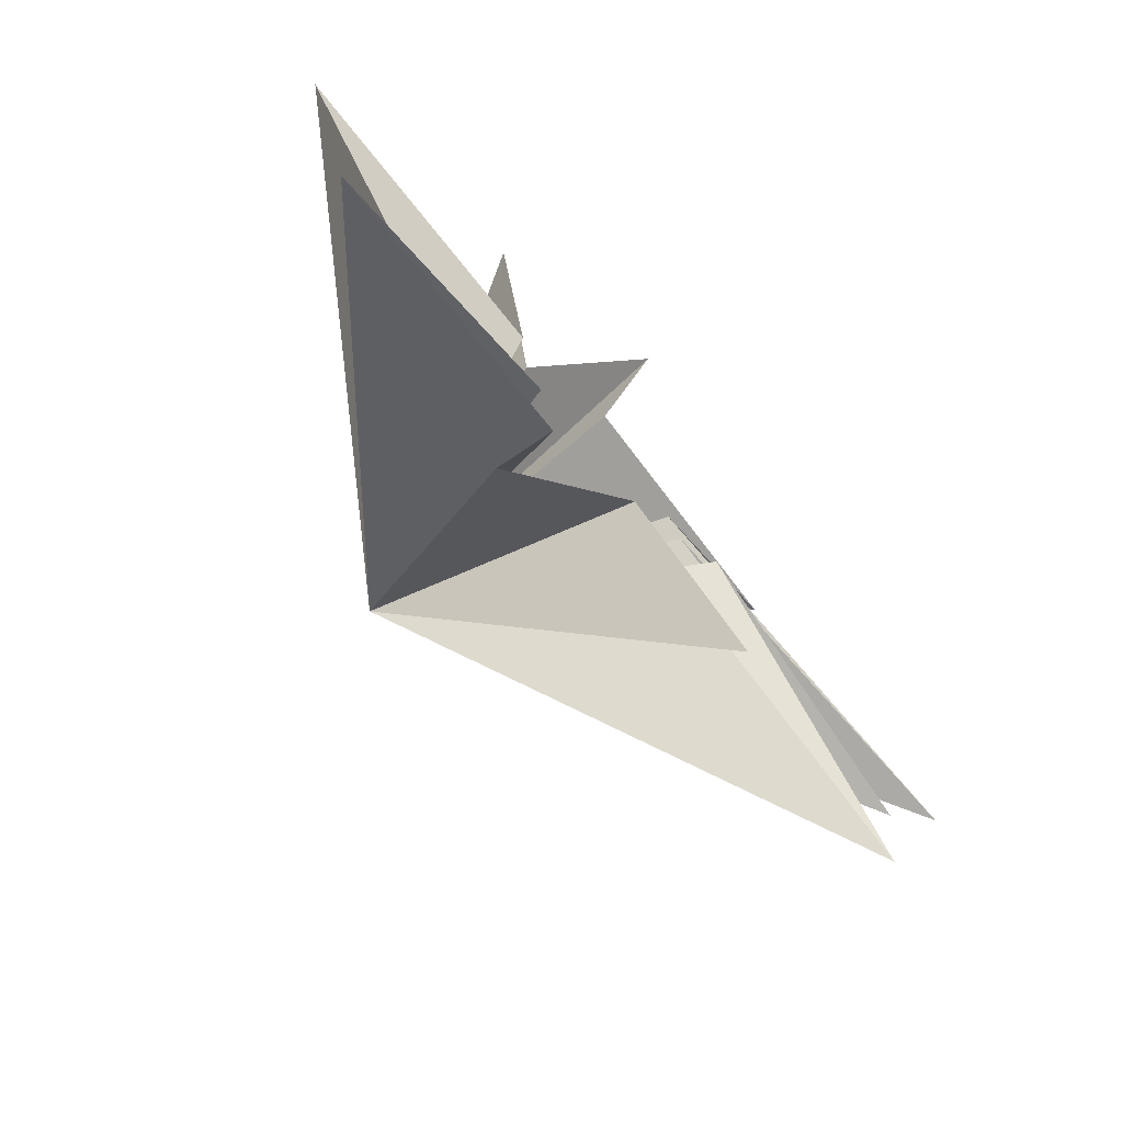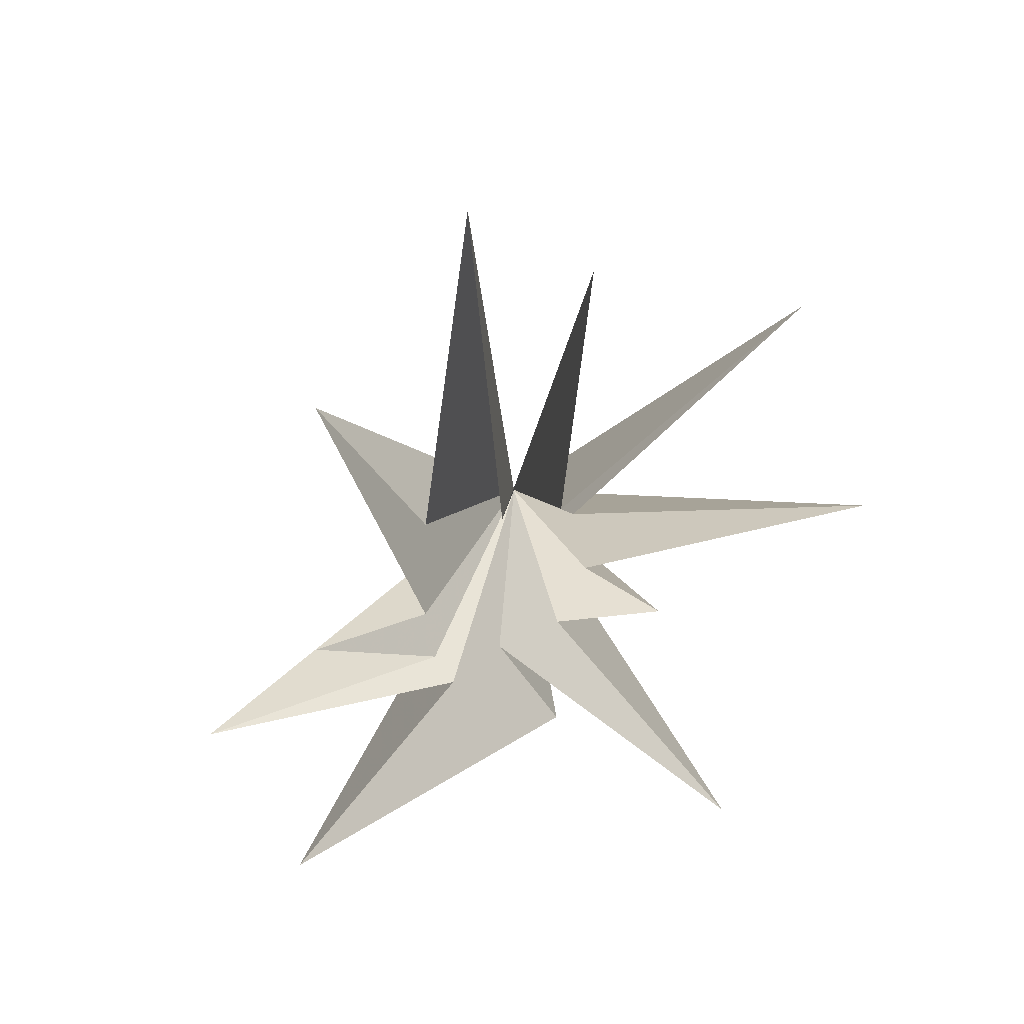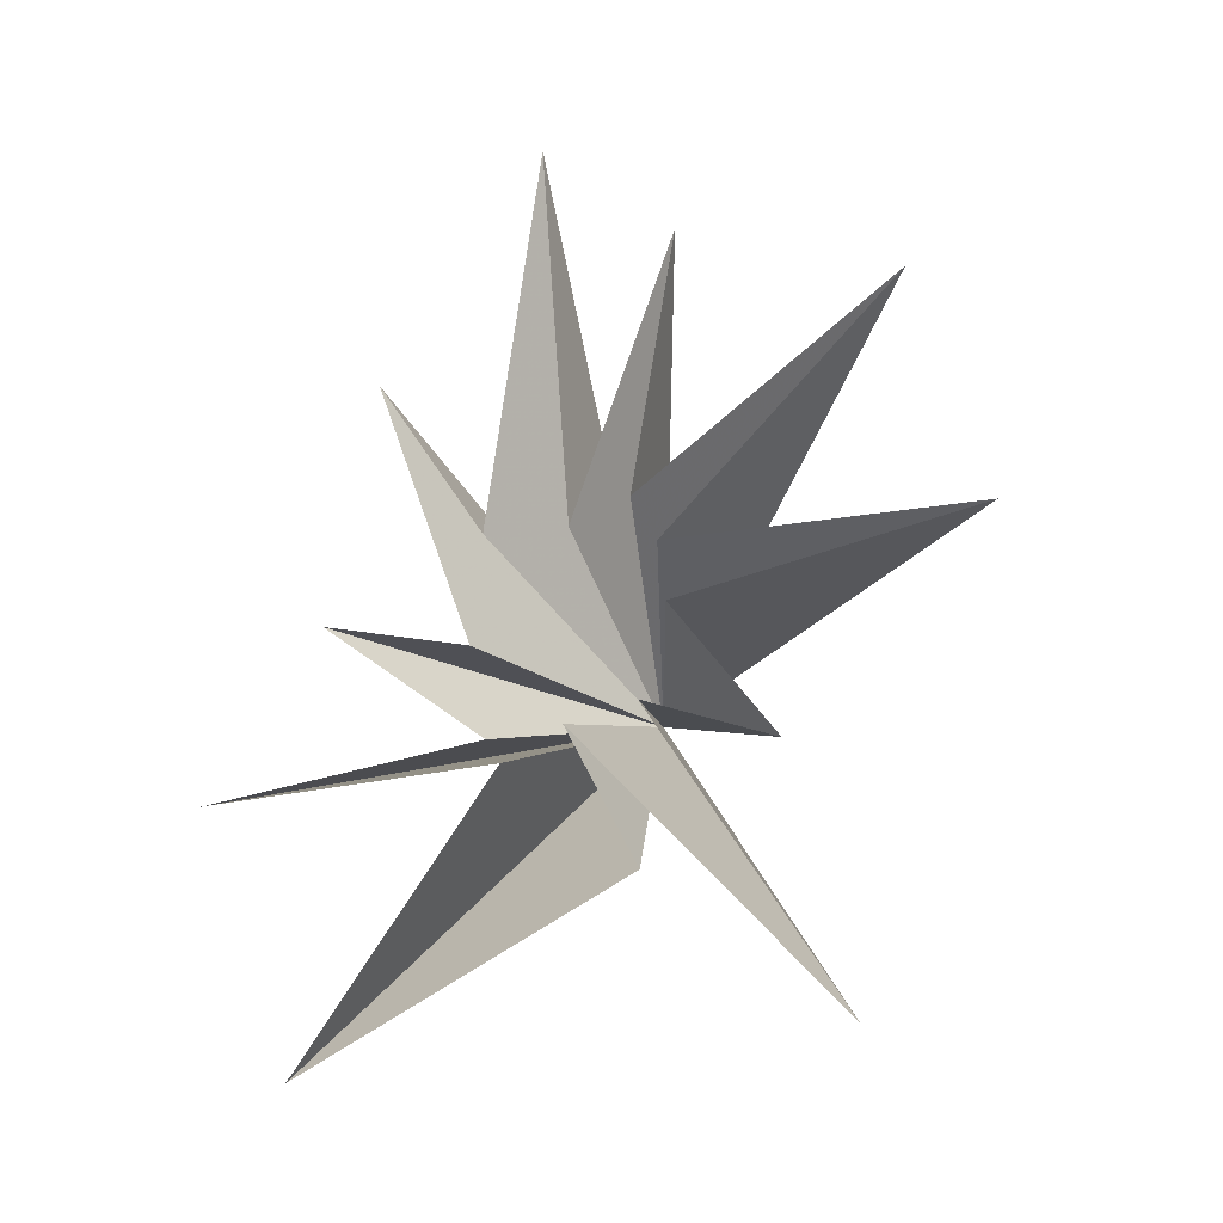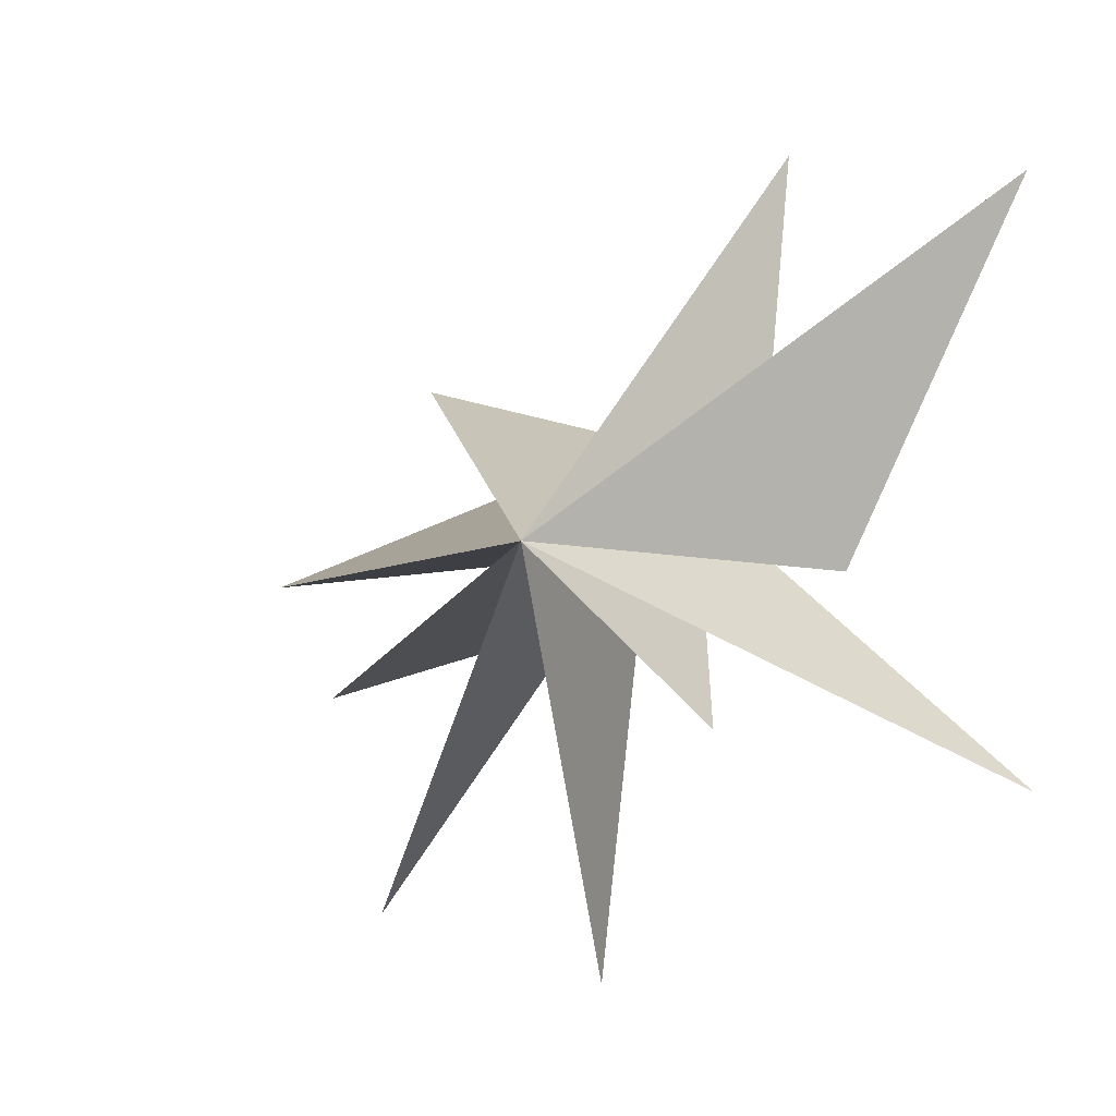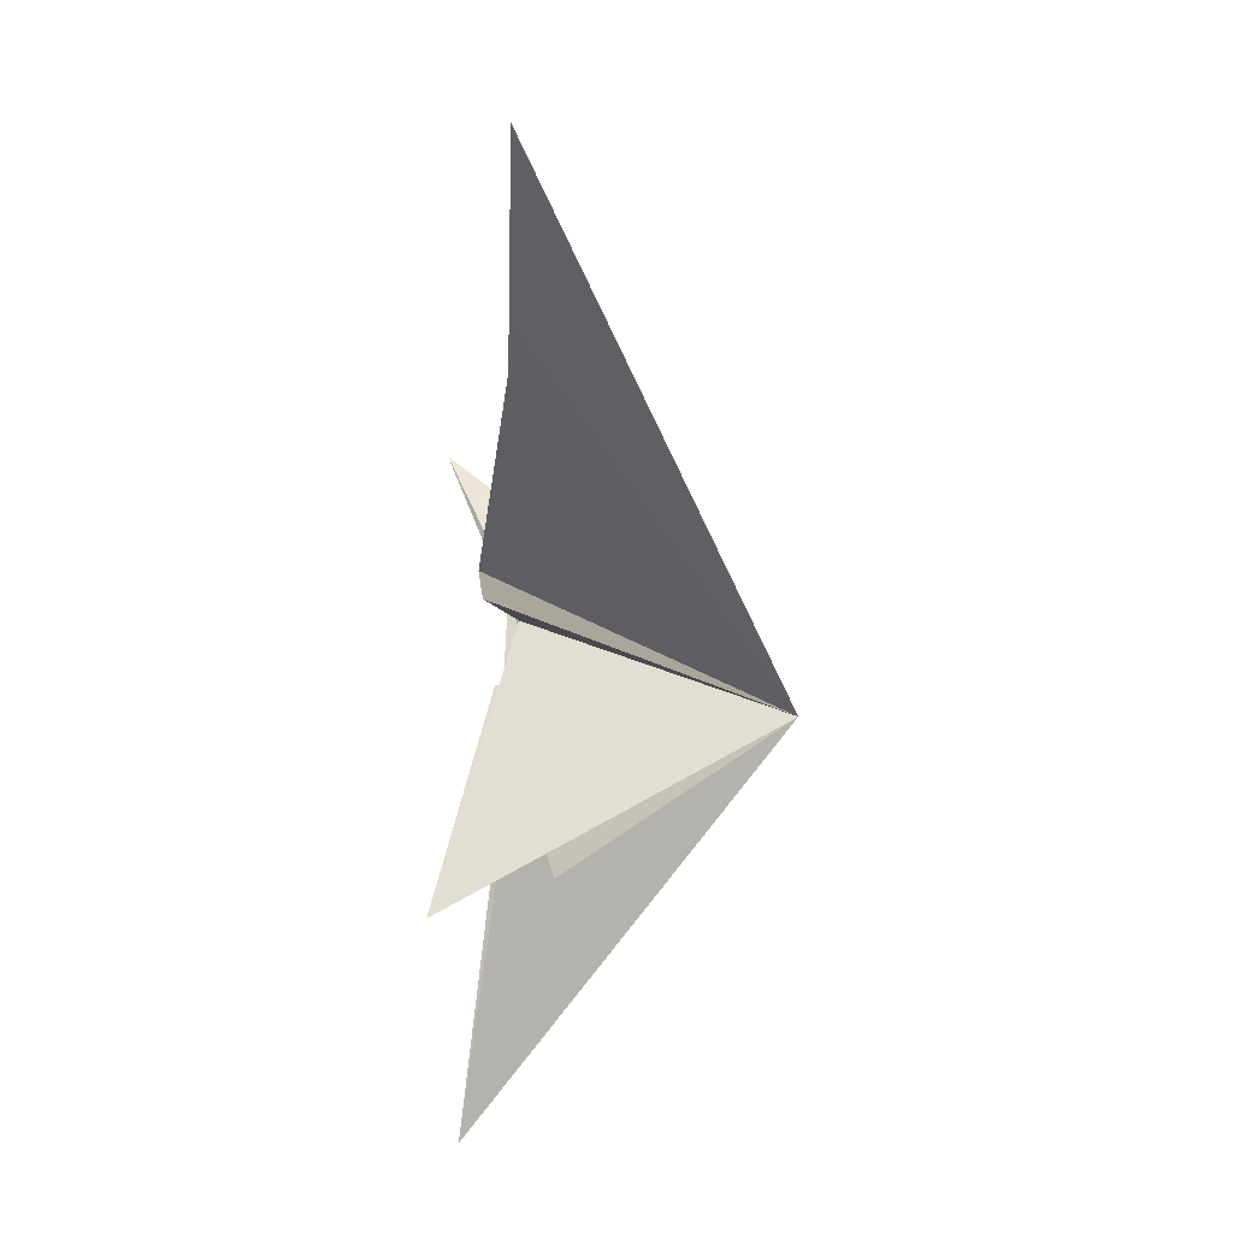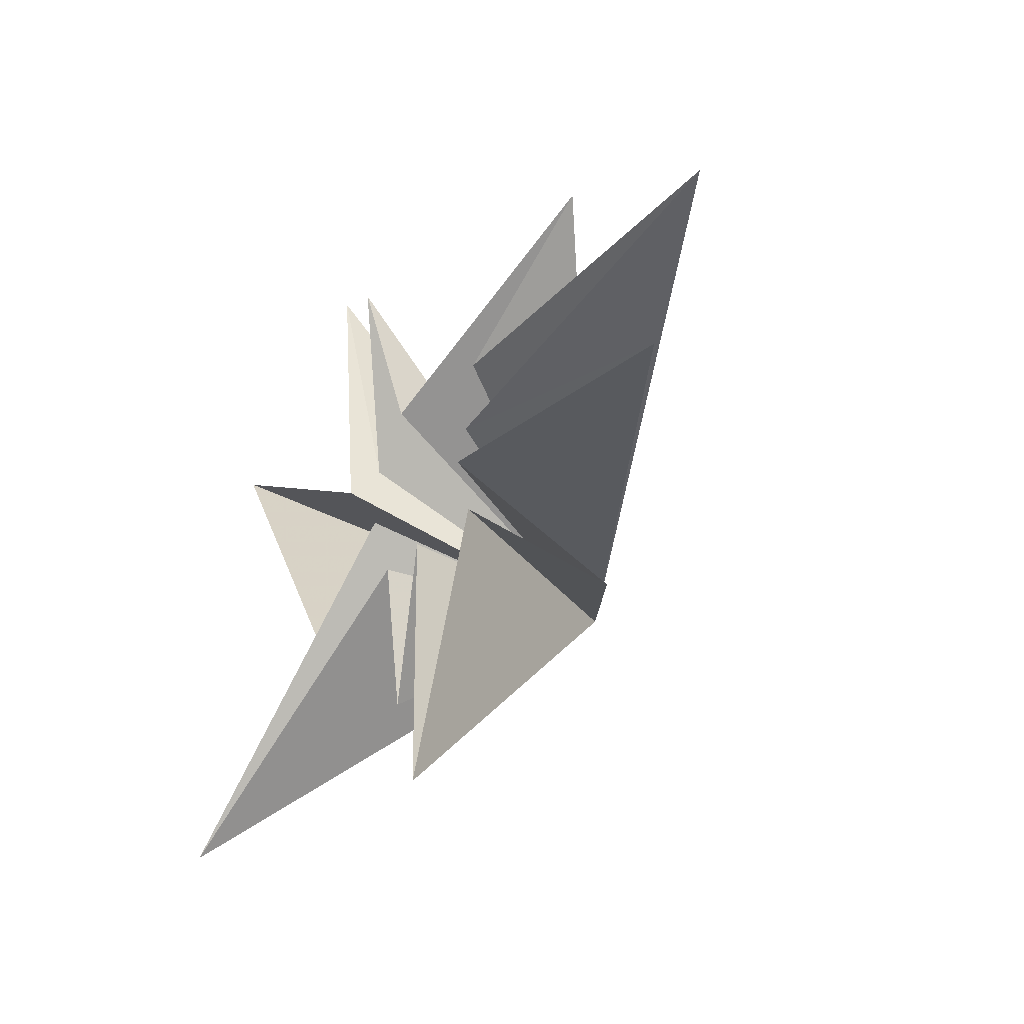
<metadata>
{"format":"obj","ext":"obj","renderer":"f3d","projection":"perspective","resolution":1024,"background":"white","views":[{"elev":-72.4,"azim":-136.8,"up":"+Y"},{"elev":39.3,"azim":-100.2,"up":"+Z"},{"elev":-11.6,"azim":-81.0,"up":"+Z"},{"elev":-14.4,"azim":131.1,"up":"+Y"},{"elev":-45.6,"azim":0.8,"up":"+Y"},{"elev":-35.7,"azim":-29.8,"up":"+Y"}]}
</metadata>
<code>
v -0.04777 5.369 -7.225
v 4.765 -0.7745 -0.2412
v 0.04486 0.41 -0.8807
v -0.9534 -4.877 -6.261
v 0.1539 -0.9388 -0.448
v 0.7885 -3.469 -1.099
v -0.1108 -1.487 1.301
v -0.8188 -7.453 2.775
v 0.1698 -0.9643 -3.504
v 0.3113 -1.28 2.52
v 0.1373 -5.923 7.483
v -0.3011 -0.8762 3.215
v 0.4964 -1.617 8.592
v 0.08544 0.3274 2.789
v 0.4346 0.9179 10.28
v 0.2544 1.966 2.744
v 0.6721 4.099 5.823
v -0.1733 2.095 0.5678
v -1.139 4.58 0.7988
v 0.2013 1.864 -1.105
v -0.1809 7.062 -2.278
v -0.1805 1.517 -1.601
f 19 18 2
f 3 9 2
f 5 2 6
f 11 2 12
f 2 22 21
f 7 6 2
f 2 8 7
f 10 8 2
f 2 11 10
f 12 2 13
f 17 2 18
f 14 2 15
f 16 15 2
f 2 14 13
f 16 2 17
f 2 9 1
f 21 20 2
f 1 22 2
f 4 2 5
f 2 4 3
f 2 20 19

</code>
